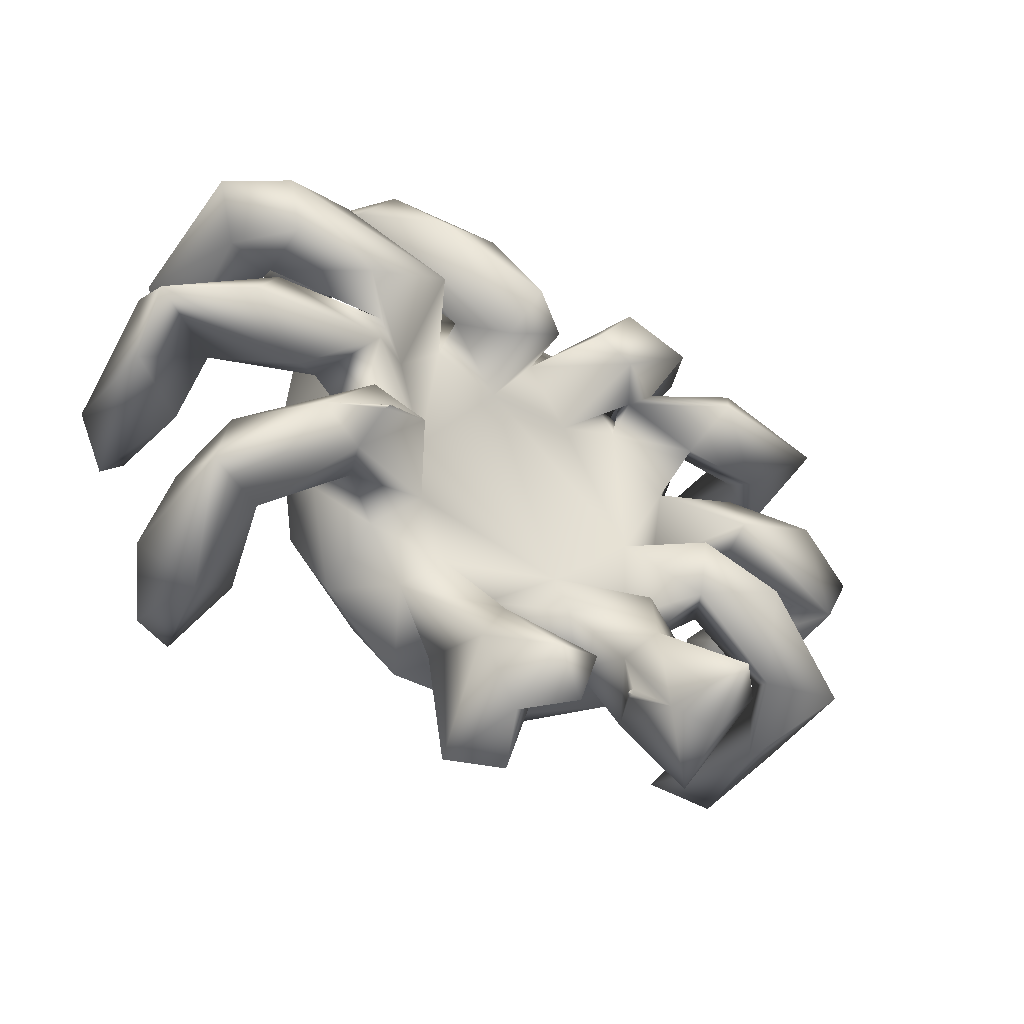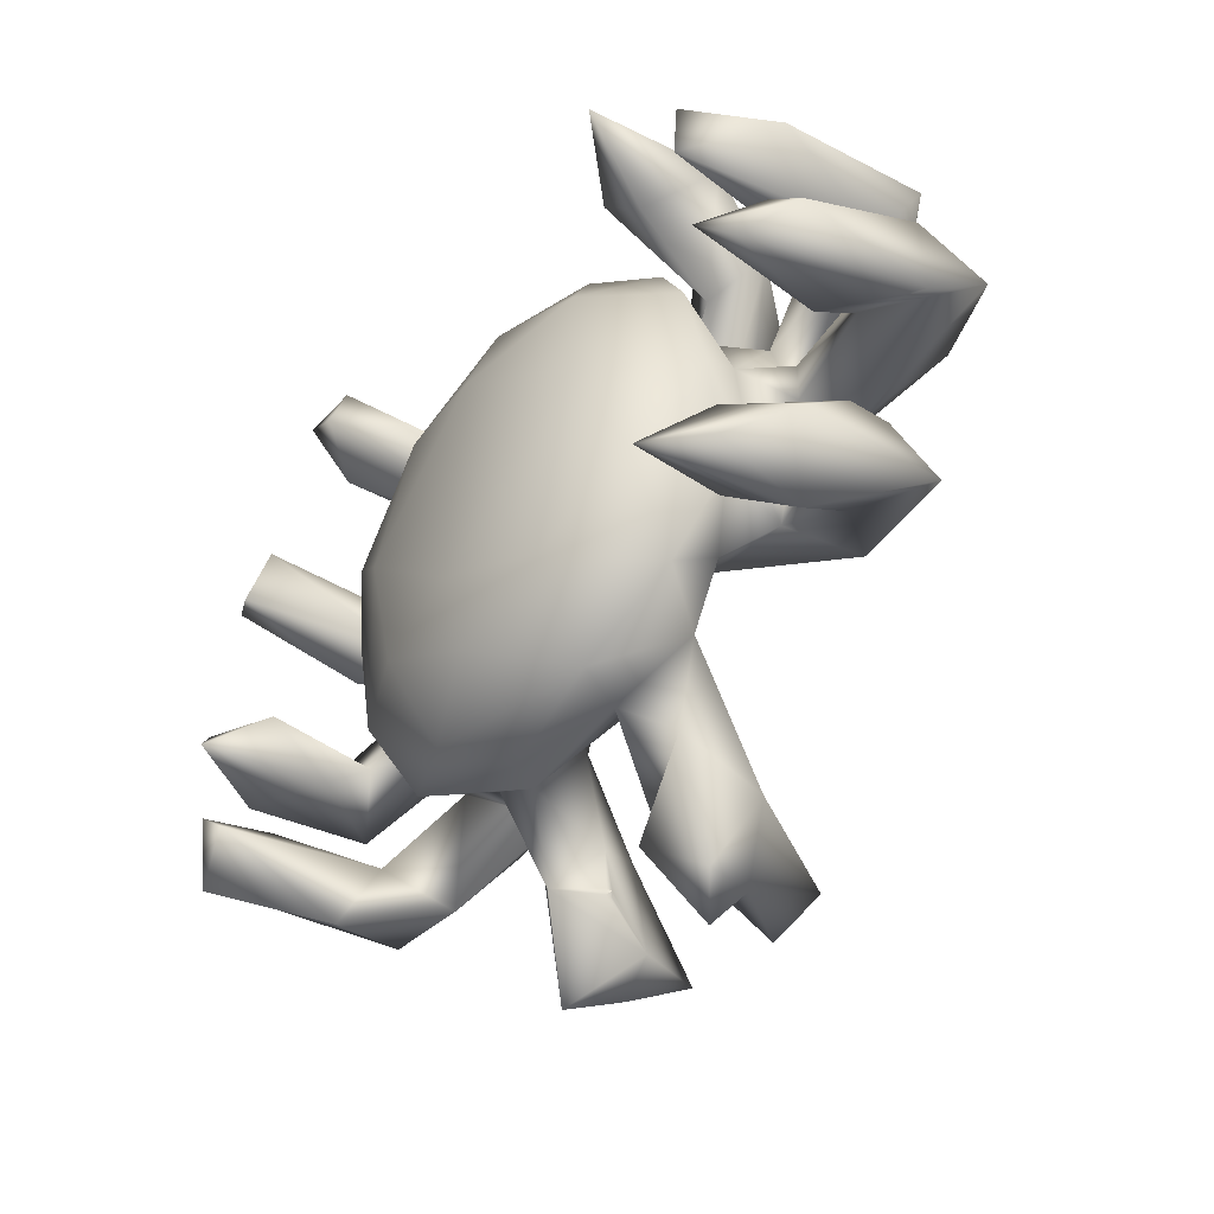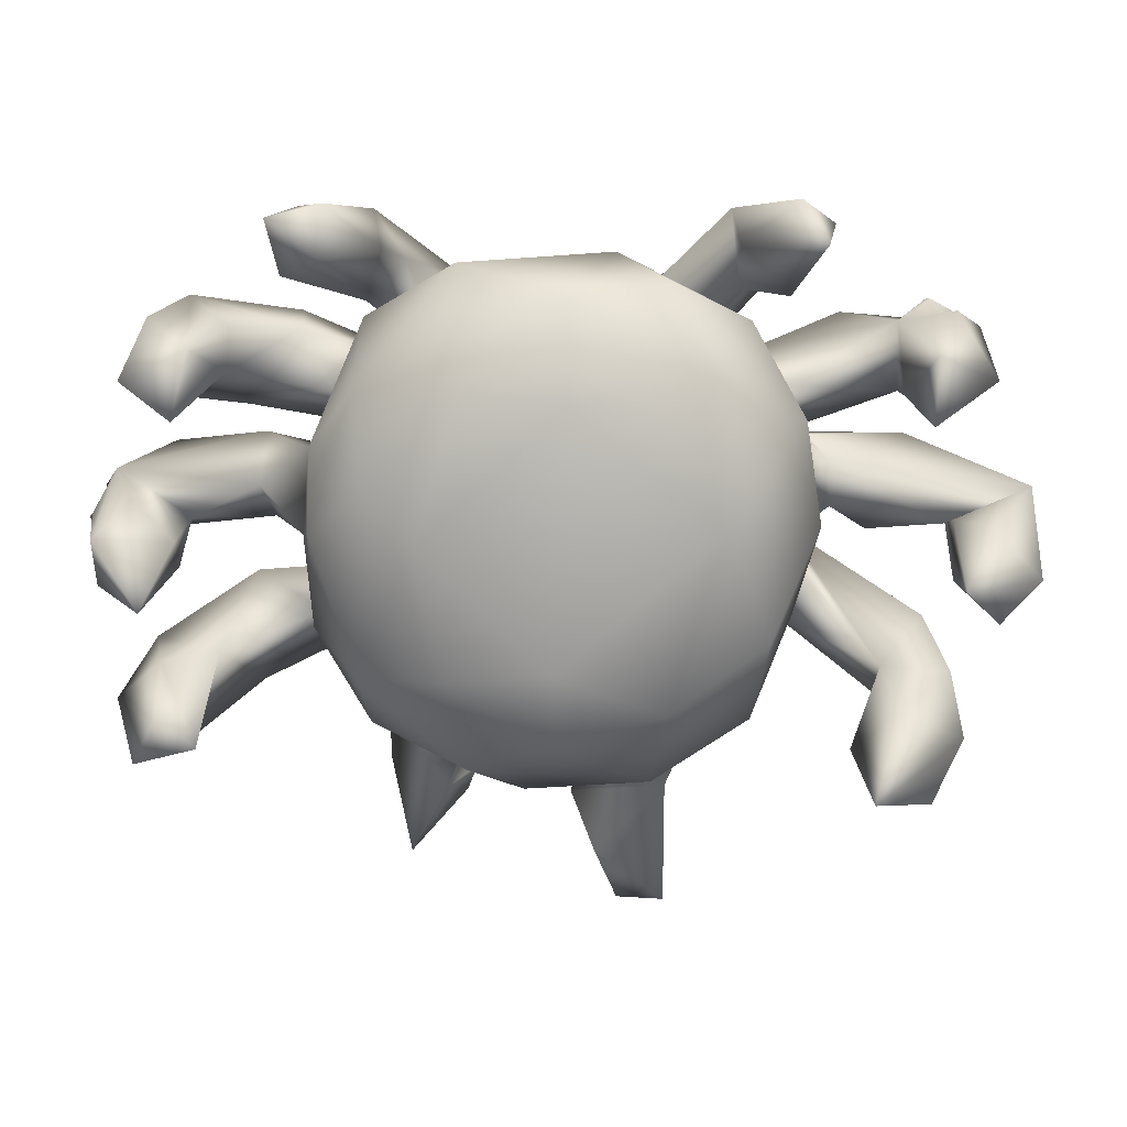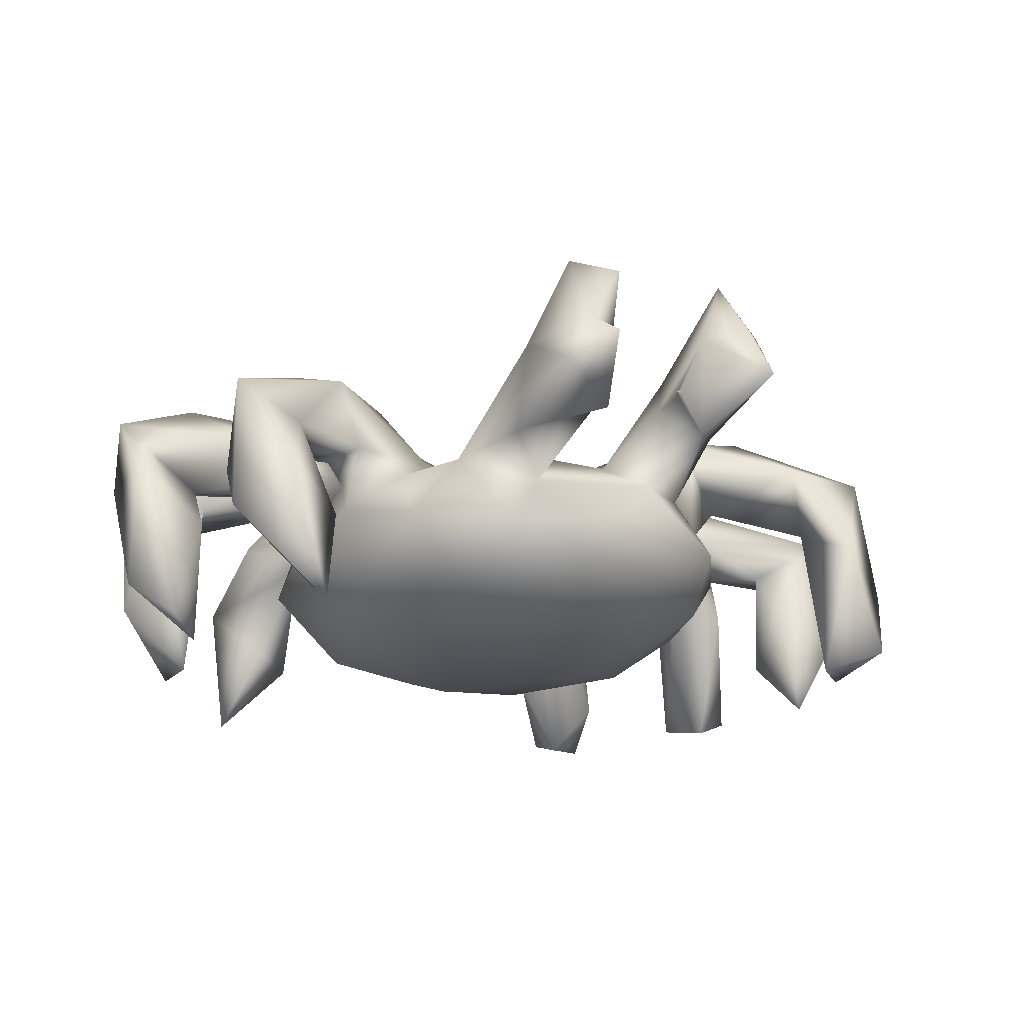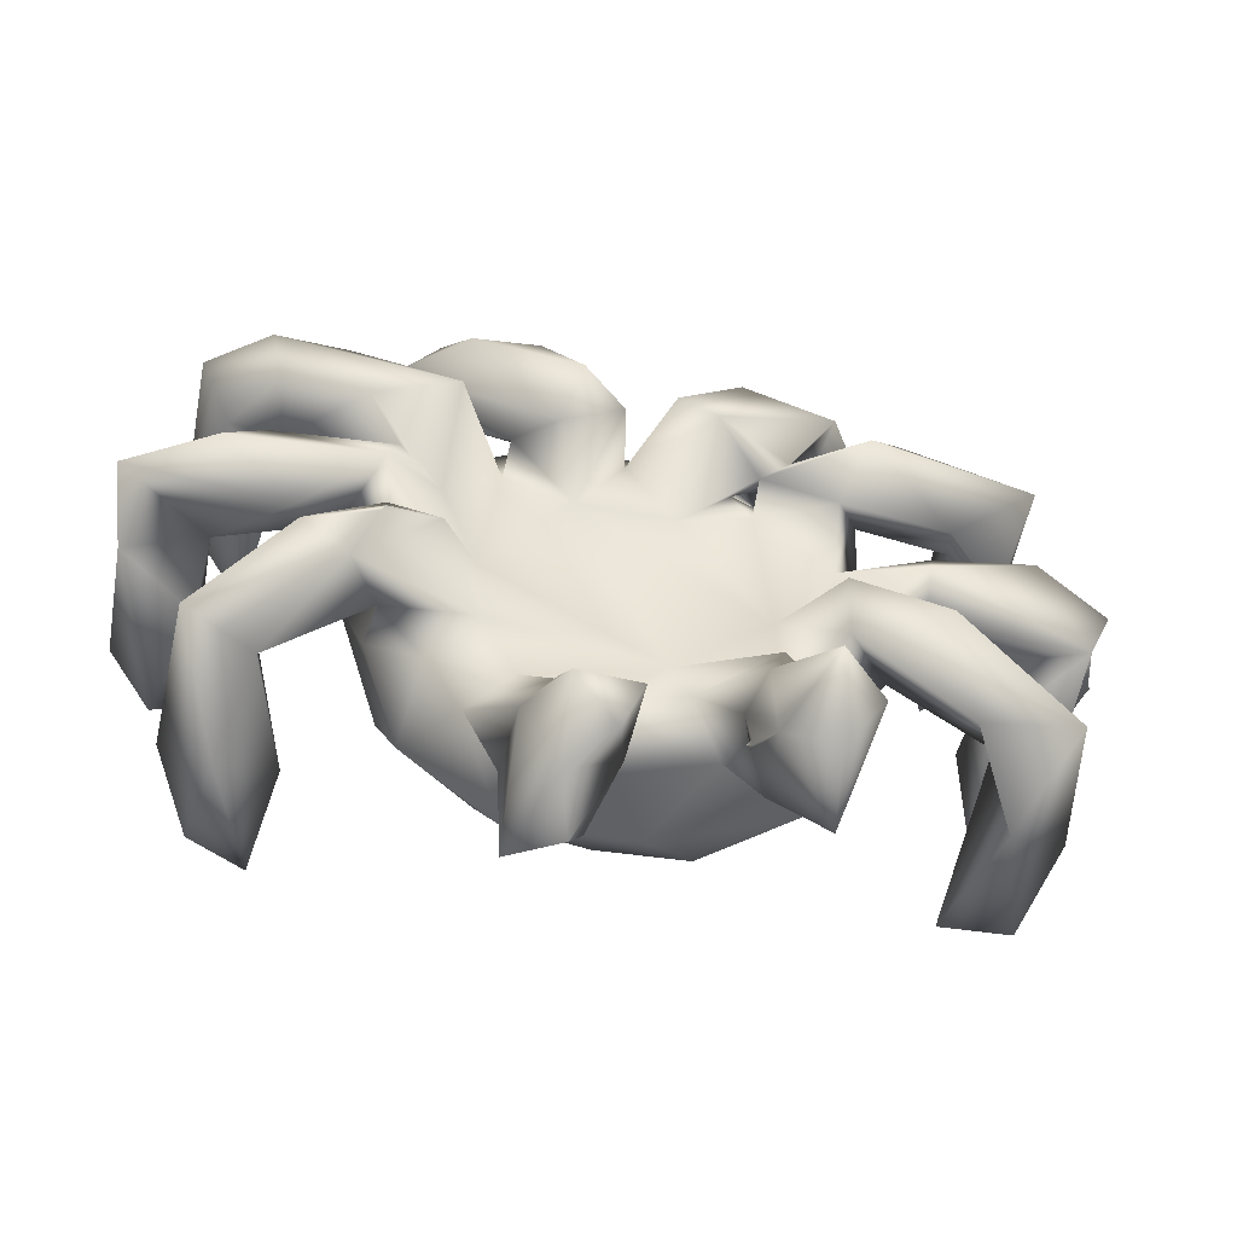
<metadata>
{"format":"obj","ext":"obj","renderer":"f3d","projection":"perspective","resolution":1024,"background":"white","views":[{"elev":-37.3,"azim":-35.8,"up":"+Y"},{"elev":-45.3,"azim":-128.0,"up":"+Y"},{"elev":13.0,"azim":-178.5,"up":"+Y"},{"elev":-20.8,"azim":-25.3,"up":"+Z"},{"elev":-51.6,"azim":-11.8,"up":"+Y"}]}
</metadata>
<code>
v 14.52 65.52 47.18
v 13.76 72.64 61.06
v 12.88 68.48 68.65
v 21.25 47.11 52.07
v 21.55 48.66 68.39
v 22.06 52.78 58.27
v 24.46 57.18 65.58
v 19.36 61.91 43.18
v 14.27 63.86 61.78
v 22.55 63.52 55.29
v 19.43 70.96 47.55
v 23.02 65.7 41.3
v 22.9 70.39 54.24
v 22.88 68.48 61.3
v 22.42 70.37 72.75
v 34.89 74.6 64.6
v 26.76 76.92 69.43
v 19.25 85.59 50.43
v 26.36 89.26 42.75
v 22.53 83.43 64.95
v 23.46 92.47 52.73
v 25.3 42.08 45.39
v 31.54 43.3 40.95
v 26.82 41.23 55.99
v 33.23 45.82 52.28
v 29.33 52.61 61.19
v 28.65 51.04 48.23
v 29.27 48.3 64.13
v 36.36 54.04 73.07
v 39.27 65.85 71.11
v 30.7 66.24 68.84
v 26.64 82.13 42.5
v 28.09 83.03 56.47
v 27.24 82.5 72.24
v 28.03 82.28 64.76
v 25.63 89.1 72.83
v 28.35 90.07 63.45
v 18.91 88.84 68.1
v 24.6 91.62 67.4
v 24.5 92 66.5
v 25 92 67
v 25.4 91.6 67.4
v 25 92 67
v 25 92 67
v 39.26 59.02 58.54
v 36.64 69.52 54.42
v 37.9 62.1 65.49
v 31.19 57.35 73.94
v 44.77 61.8 73.29
v 38.6 59.6 74.58
v 39 60 75
v 39 60 75
v 39 60 75
v 39.4 60.4 74.71
v 39 60 75
v 38.44 80.96 53.24
v 35.03 69.59 64.67
v 41.06 65.22 63.87
v 39.63 75.65 60.63
v 39.82 82.61 65.79
v 36.12 79.22 74.45
v 36.4 77 68.4
v 37.5 77 68
v 37.5 77 68
v 40.05 76.84 70.42
v 38.4 76.69 68.4
v 38 77 68
v 38 77 68
v 33.88 89.91 71.98
v 35.72 101 56.28
v 37.57 100.3 40.59
v 40.67 94.23 49.74
v 40.08 104.4 44.17
v 41.99 58.17 49.1
v 43.79 48.17 55.32
v 45.01 54.01 62.17
v 39.86 56.44 65.73
v 49.72 57.82 65.4
v 38.7 71.49 72.79
v 49.18 65.54 65.7
v 44.95 74.27 67.5
v 45.27 81.85 75.93
v 48.29 85 46.87
v 44.19 91 55.38
v 44.74 85.44 62
v 43.63 85.72 72.06
v 52.31 95.35 51.94
v 39.16 97.35 65.51
v 45.33 93.56 62.43
v 51.44 83.07 69.13
v 45.83 99.54 49.01
v 46.25 102.1 61.72
v 43.55 101.8 66.62
v 52.71 23.43 66.42
v 58.03 22.1 70.67
v 52.69 38.03 63.28
v 55.94 30.49 82.88
v 49.08 47.04 62.36
v 52.86 35.6 73.47
v 55.93 40.36 73.37
v 52.76 50.95 46.6
v 57.38 42.09 59.26
v 53.84 50.79 64.62
v 64.61 55.72 44.13
v 46.56 71.08 45.34
v 58.66 76.65 66.97
v 51.14 80.25 66.07
v 63.38 83.74 44.49
v 45.99 93.16 74
v 54.44 87.31 65.48
v 53.42 93.66 74.26
v 58.27 97.78 58.72
v 60.5 29.84 64.54
v 56.71 27.04 74.44
v 63.28 35.41 69.29
v 60.54 26.46 80.66
v 62.99 33 80.46
v 64.74 47.54 46.6
v 54.42 41.64 53.51
v 59.26 47.48 64.71
v 55.52 79.32 75
v 62.16 82 75.87
v 63.71 83.21 67.78
v 56.46 91.24 68.42
v 57.26 84.13 78.9
v 74 43.78 50.61
v 68.01 40.03 55.6
v 74.15 45.21 62.35
v 70.54 50.15 65.91
v 68.51 53.87 65.93
v 78.7 69.16 44.66
v 69.45 76.74 66.93
v 71.31 80.34 78.09
v 67.28 83.34 77.46
v 63.23 94.3 48.16
v 70.64 89.89 69.54
v 70.27 88.06 65.59
v 74.76 97.11 53.69
v 74.3 94.94 60.2
v 81.7 27.08 71.87
v 77.11 36.47 66.5
v 75.5 32.8 77.6
v 79.28 35.07 86.51
v 74 37 72
v 74 37 72
v 74.2 42.03 71.36
v 74.42 36.6 71.6
v 74.4 37.4 71.6
v 74 37 72
v 74 37 72
v 74.4 36.6 72.4
v 74.42 37.4 72.4
v 75.56 43.6 75.87
v 76.4 54.65 45.8
v 78.52 52.2 71.37
v 79.98 53.74 64.68
v 74.26 84.9 45.57
v 77.72 82.69 69.73
v 75.44 83.52 66.31
v 77.55 79.83 66.52
v 85.31 84.35 49.47
v 84.56 91.19 56.52
v 75.79 87.89 64.16
v 80.88 85.1 70.54
v 79.93 87.48 65.27
v 76.09 88.42 64.15
v 75.34 93.66 73.51
v 86.32 94.23 70.91
v 80.85 30.82 79
v 83.99 46.14 70.87
v 84.79 35.59 80.79
v 84.36 47.46 55.45
v 80.19 49.03 62.5
v 85.25 53.9 49.55
v 90.37 58 55.34
v 86.08 54.61 60.62
v 84.41 60.61 75.14
v 84.34 74.16 46.48
v 90.33 69.13 51.05
v 79.34 63.37 65.89
v 86.66 75.47 64.53
v 89.04 81.89 65.96
v 85.25 76.93 72.42
v 87.79 82.16 77.21
v 81.89 85.47 62.94
v 92.89 89.95 71.8
v 84.93 92.09 62.61
v 80.57 96.58 62.5
v 82.16 98.56 51.48
v 87.35 98.46 42.26
v 87.1 103.9 44
v 84.09 101.7 64.42
v 91.02 102.6 56.37
v 90.57 57.34 65.32
v 97.84 48.32 69.68
v 84.67 54.17 73.41
v 94.65 57.13 75.96
v 85.86 65.55 63.37
v 91.65 67.67 57.8
v 89.03 61.65 69.87
v 95.55 67.97 65.88
v 96.74 72.22 61.71
v 90.89 77.02 58.14
v 96.48 77.22 66.96
v 92.31 88.61 66.43
v 98.47 79.88 68.95
v 92.08 96.28 48.24
v 91.05 97.04 62.85
v 92.87 102.5 43.28
v 103.9 45.1 58.85
v 101.2 48.26 42.64
v 101.8 53.23 62.67
v 98.43 60.72 70.69
v 104.8 64.24 56.71
v 103.7 68.75 48.6
v 94.8 70.43 71.07
v 107 75.68 69.7
v 101 89.39 44.34
v 100.2 84.37 62.98
v 102.6 82.27 42.69
v 106.2 82.33 60.21
v 99.84 89.2 63.01
v 108.4 88.29 69.9
v 104.4 92.23 66.6
v 108.4 45.71 45.42
v 105.2 51.92 42.6
v 111.6 50.31 54.32
v 108.8 50.14 69.92
v 106.2 55.23 51.5
v 109.5 53.82 67.14
v 106.5 62.78 41.8
v 112.7 63.3 51.83
v 108.5 72.61 50.71
v 111.8 69.66 45.35
v 104.2 68.56 61.72
v 112.5 65.93 66.94
v 112.3 73.92 62.29
v 108.3 85.97 45.36
v 106.4 91.63 52.31
v 114.6 68.6 59.6
v 114.6 68.6 60.4
v 114.6 69.4 59.6
v 114.6 69.4 60.4
v 115 69 60
v 115 69 60
v 115 69 60
v 115 69 60
v 114.7 70.96 67.83
f 2 9 3
f 4 24 5
f 5 6 4
f 7 6 5
f 1 8 9
f 9 8 10
f 10 8 12
f 12 1 11
f 2 11 1
f 9 10 14
f 3 14 31
f 3 31 15
f 13 11 2
f 18 32 20
f 32 33 20
f 19 18 21
f 22 23 24
f 28 24 25
f 28 25 26
f 6 27 4
f 7 26 6
f 48 5 29
f 16 57 14
f 33 32 19
f 35 20 33
f 38 20 34
f 20 35 34
f 37 19 21
f 41 38 39
f 36 42 39
f 43 37 40
f 43 42 37
f 44 39 42
f 36 37 42
f 69 37 36
f 27 25 23
f 23 25 24
f 77 28 26
f 29 28 77
f 45 77 58
f 47 77 26
f 58 77 47
f 48 30 7
f 29 49 50
f 53 50 49
f 54 53 49
f 52 54 48
f 46 58 59
f 59 57 16
f 61 35 65
f 62 63 17
f 67 16 63
f 67 66 65
f 68 65 66
f 65 59 16
f 60 35 37
f 60 65 35
f 36 82 69
f 70 71 72
f 93 70 88
f 101 75 74
f 45 75 76
f 77 76 78
f 77 45 76
f 49 29 78
f 49 30 48
f 105 46 56
f 80 58 30
f 49 80 30
f 79 80 81
f 65 79 81
f 85 56 59
f 85 84 56
f 37 86 60
f 86 107 85
f 86 69 82
f 88 121 109
f 87 83 84
f 88 89 90
f 72 71 91
f 73 91 71
f 89 72 91
f 92 70 93
f 92 73 70
f 99 94 114
f 94 95 114
f 96 99 98
f 75 119 98
f 98 119 102
f 103 100 120
f 105 104 101
f 49 78 80
f 81 80 107
f 82 81 107
f 90 106 121
f 110 85 107
f 110 107 90
f 109 121 125
f 85 112 84
f 112 87 84
f 124 110 89
f 111 109 125
f 93 124 92
f 93 109 111
f 113 95 94
f 116 115 117
f 118 119 101
f 102 115 96
f 120 102 128
f 102 120 115
f 100 115 120
f 78 103 130
f 106 80 130
f 122 121 106
f 108 105 83
f 123 122 106
f 125 121 122
f 112 123 137
f 125 122 111
f 122 124 111
f 112 135 87
f 126 119 118
f 120 128 129
f 104 118 101
f 154 118 104
f 103 120 130
f 131 104 108
f 123 132 133
f 132 106 180
f 135 157 108
f 136 137 123
f 123 133 134
f 134 136 123
f 134 167 136
f 139 138 112
f 141 140 142
f 142 140 169
f 142 169 143
f 141 147 148
f 146 141 148
f 147 142 151
f 151 144 147
f 152 149 151
f 153 142 143
f 128 127 172
f 129 128 146
f 128 141 146
f 153 129 146
f 154 126 118
f 154 174 126
f 130 129 155
f 155 156 130
f 180 156 196
f 157 131 108
f 132 160 159
f 158 132 159
f 133 132 158
f 161 178 157
f 163 137 162
f 158 159 165
f 138 157 135
f 139 163 166
f 162 138 139
f 166 159 137
f 166 163 159
f 188 136 167
f 155 153 170
f 153 143 170
f 143 171 170
f 126 174 172
f 175 172 174
f 156 173 176
f 170 156 155
f 174 154 131
f 178 174 131
f 198 177 200
f 177 198 180
f 179 174 178
f 182 183 181
f 158 183 184
f 185 182 203
f 162 185 203
f 203 182 181
f 185 160 165
f 164 165 168
f 164 185 165
f 182 185 164
f 164 184 186
f 162 161 138
f 168 165 187
f 168 187 208
f 133 164 168
f 191 190 189
f 191 189 192
f 192 188 167
f 167 168 192
f 179 175 174
f 176 175 198
f 198 194 176
f 197 213 177
f 199 175 179
f 198 199 201
f 198 201 216
f 179 178 161
f 161 203 179
f 181 204 203
f 202 199 203
f 181 216 204
f 182 206 183
f 183 206 184
f 208 187 207
f 209 190 191
f 207 190 209
f 193 207 209
f 208 193 192
f 193 208 207
f 209 191 193
f 226 211 229
f 212 195 194
f 212 210 195
f 215 231 214
f 237 235 202
f 204 217 237
f 182 205 219
f 182 219 206
f 218 238 220
f 218 219 222
f 224 218 222
f 224 205 186
f 210 227 228
f 195 210 228
f 227 225 226
f 229 227 226
f 230 229 212
f 214 232 236
f 230 212 213
f 234 231 215
f 234 215 233
f 215 214 235
f 201 235 236
f 216 201 236
f 217 248 237
f 221 220 238
f 221 238 223
f 234 232 231
f 243 236 241
f 237 243 242
f 242 244 240
f 243 246 242
f 2 1 9
f 4 22 24
f 48 7 5
f 1 12 8
f 11 13 12
f 13 14 10
f 3 9 14
f 13 2 14
f 2 16 14
f 3 15 17
f 2 3 17
f 19 32 18
f 38 18 20
f 34 36 38
f 38 21 18
f 23 22 4
f 28 5 24
f 27 23 4
f 27 26 25
f 26 27 6
f 5 28 29
f 30 26 7
f 13 10 12
f 14 57 31
f 17 16 2
f 15 79 17
f 37 35 33
f 19 37 33
f 36 39 38
f 38 37 21
f 38 40 37
f 41 40 38
f 46 74 45
f 45 74 75
f 30 47 26
f 48 29 50
f 52 48 50
f 58 46 45
f 57 59 58
f 79 31 57
f 79 15 31
f 56 46 59
f 61 34 35
f 65 62 17
f 17 63 16
f 64 62 65
f 67 65 16
f 68 64 65
f 17 79 65
f 61 36 34
f 82 36 61
f 89 70 72
f 88 70 89
f 37 69 86
f 73 71 70
f 29 77 78
f 48 54 49
f 105 74 46
f 30 58 47
f 79 57 58
f 80 79 58
f 60 59 65
f 81 61 65
f 82 61 81
f 56 83 105
f 84 83 56
f 85 59 60
f 85 60 86
f 86 82 107
f 88 90 121
f 92 89 91
f 93 88 109
f 92 91 73
f 96 94 99
f 100 98 99
f 97 99 114
f 97 100 99
f 119 75 101
f 98 76 75
f 98 102 96
f 100 103 98
f 103 76 98
f 78 76 103
f 105 101 74
f 107 80 106
f 90 107 106
f 85 110 112
f 89 110 90
f 92 124 89
f 93 111 124
f 115 114 95
f 113 115 95
f 116 114 115
f 97 114 116
f 97 116 117
f 96 113 94
f 115 113 96
f 97 117 100
f 117 115 100
f 127 102 119
f 80 78 130
f 105 108 104
f 124 123 110
f 122 123 124
f 87 135 83
f 135 108 83
f 112 110 123
f 127 119 126
f 128 102 127
f 130 120 129
f 106 130 180
f 132 123 106
f 112 138 135
f 112 137 139
f 145 148 147
f 147 141 142
f 150 152 148
f 152 151 142
f 146 148 152
f 146 152 142
f 153 146 142
f 172 127 126
f 173 128 172
f 173 141 128
f 153 155 129
f 131 154 104
f 180 130 156
f 160 132 180
f 160 180 181
f 162 137 159
f 162 159 185
f 159 163 165
f 159 160 185
f 165 160 158
f 133 158 164
f 138 161 157
f 139 137 163
f 165 162 166
f 162 139 166
f 166 188 165
f 136 166 137
f 165 163 162
f 136 188 166
f 133 167 134
f 168 167 133
f 170 140 141
f 170 171 140
f 171 169 140
f 171 143 169
f 173 170 141
f 176 173 172
f 170 173 156
f 196 156 176
f 196 176 194
f 180 196 177
f 198 181 180
f 178 131 157
f 158 160 183
f 183 160 181
f 164 186 205
f 164 205 182
f 184 164 158
f 187 189 190
f 187 190 207
f 165 188 187
f 192 189 188
f 188 189 187
f 192 193 191
f 175 176 172
f 196 194 195
f 197 196 195
f 175 199 198
f 198 200 194
f 197 177 196
f 213 200 177
f 202 201 199
f 203 199 179
f 204 202 203
f 181 198 216
f 161 162 203
f 186 184 223
f 208 192 168
f 212 229 211
f 212 211 210
f 197 195 228
f 200 213 194
f 213 212 194
f 228 213 197
f 235 201 202
f 204 237 202
f 216 217 204
f 220 219 218
f 222 219 205
f 219 220 221
f 223 184 206
f 224 239 218
f 224 222 205
f 224 186 223
f 210 211 225
f 227 210 225
f 226 225 211
f 229 230 227
f 230 228 227
f 230 213 228
f 232 214 231
f 236 235 214
f 217 216 236
f 217 236 248
f 215 237 233
f 237 215 235
f 221 206 219
f 223 206 221
f 218 239 238
f 224 223 239
f 239 223 238
f 234 236 232
f 234 240 236
f 240 241 236
f 234 242 240
f 243 237 236
f 237 242 234
f 245 241 240
f 247 243 241
f 237 248 236
f 237 234 233

</code>
